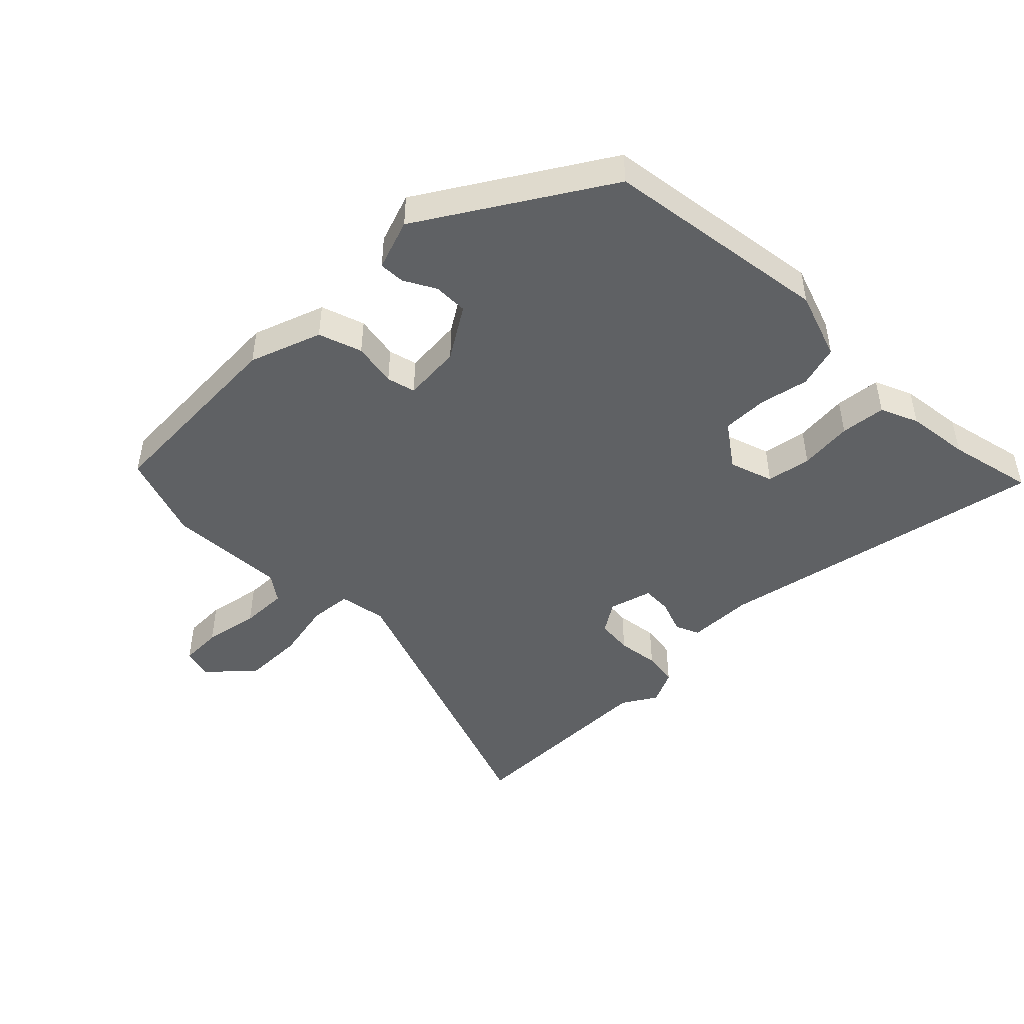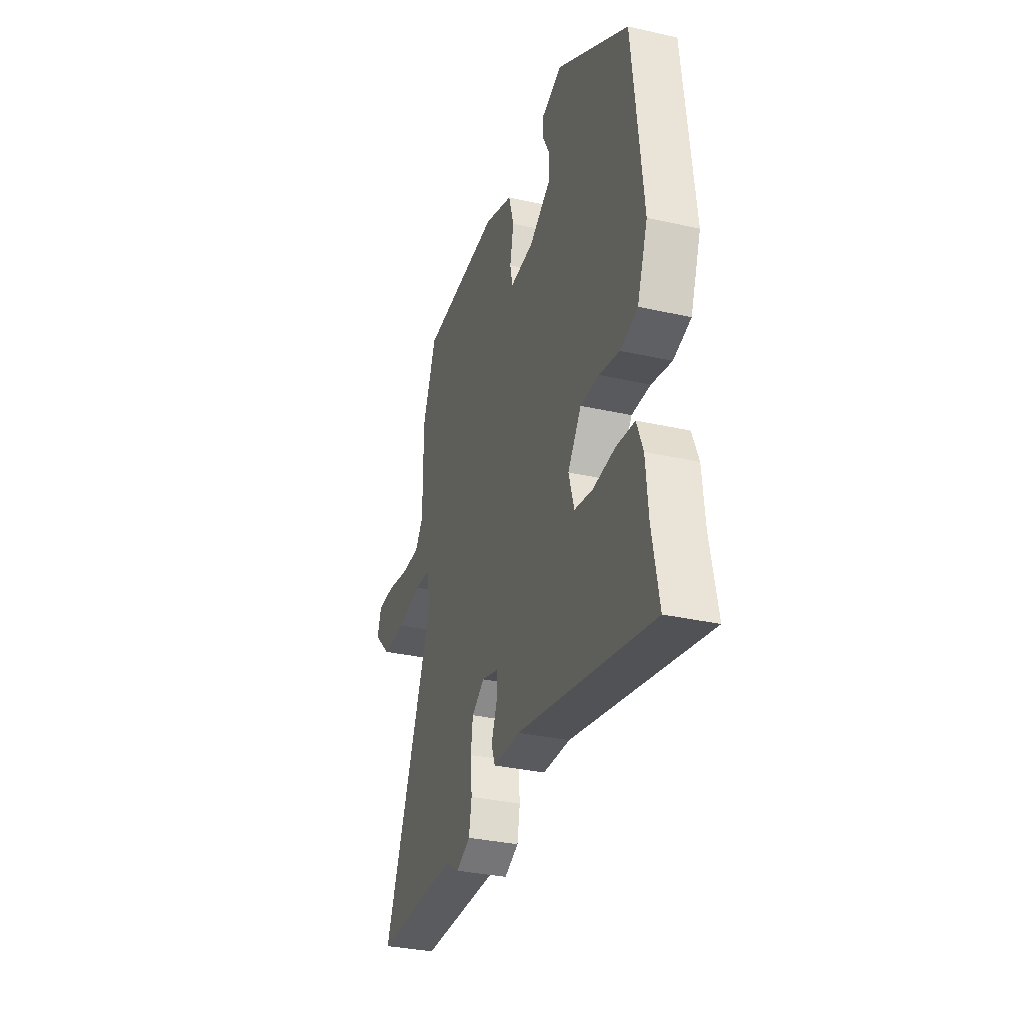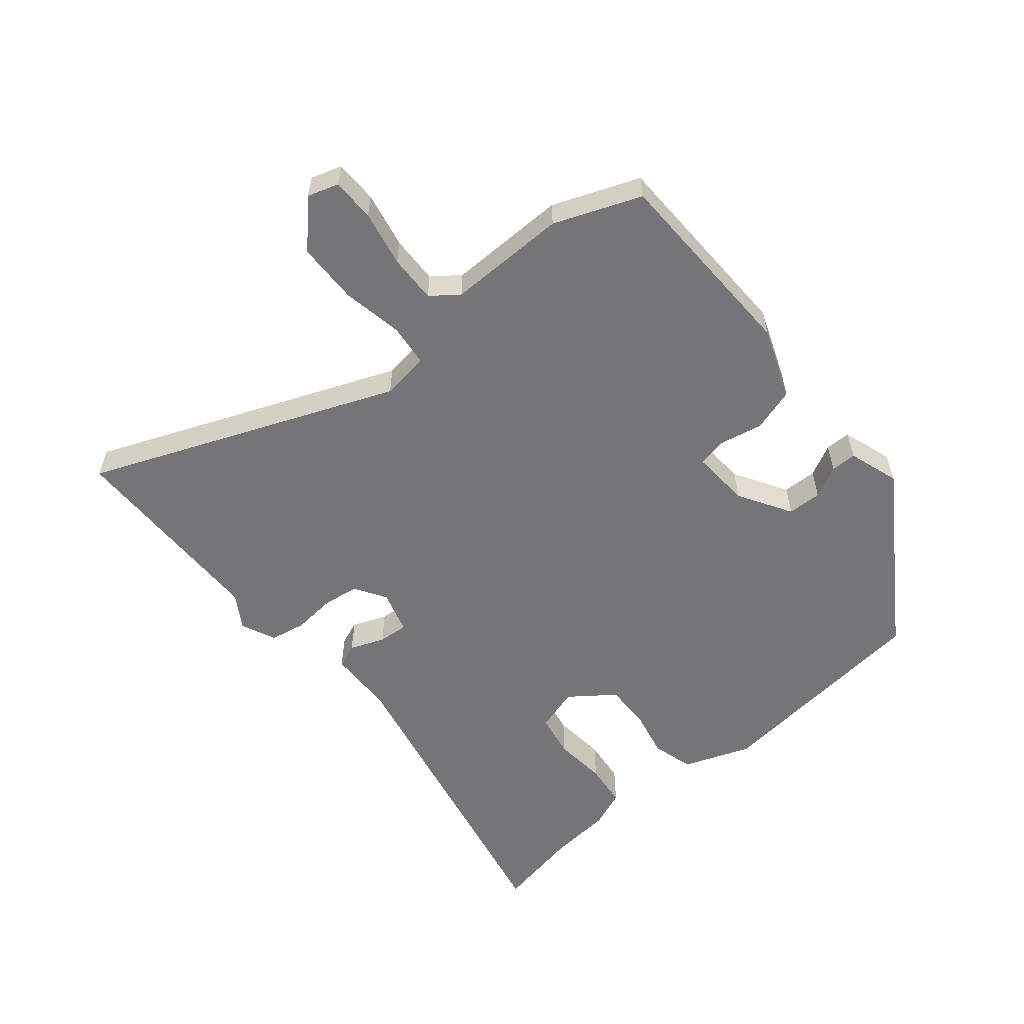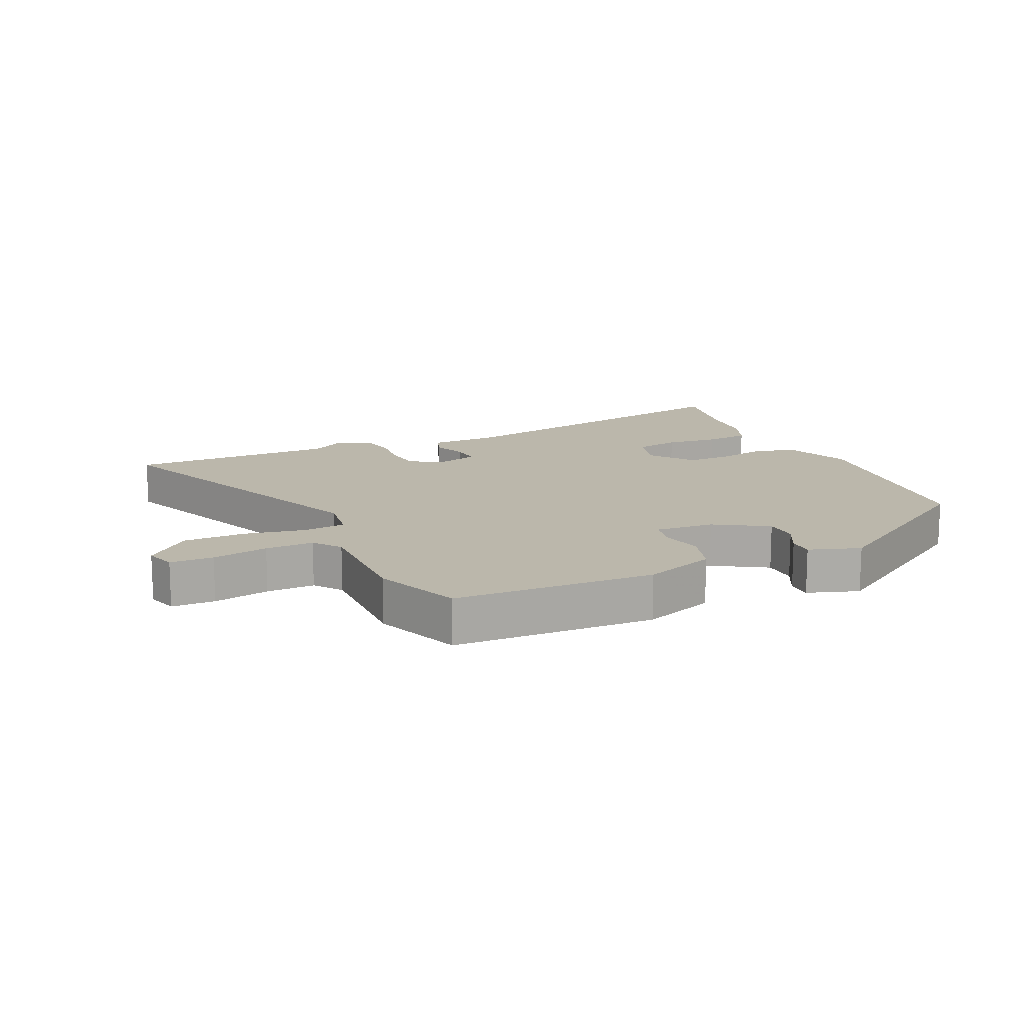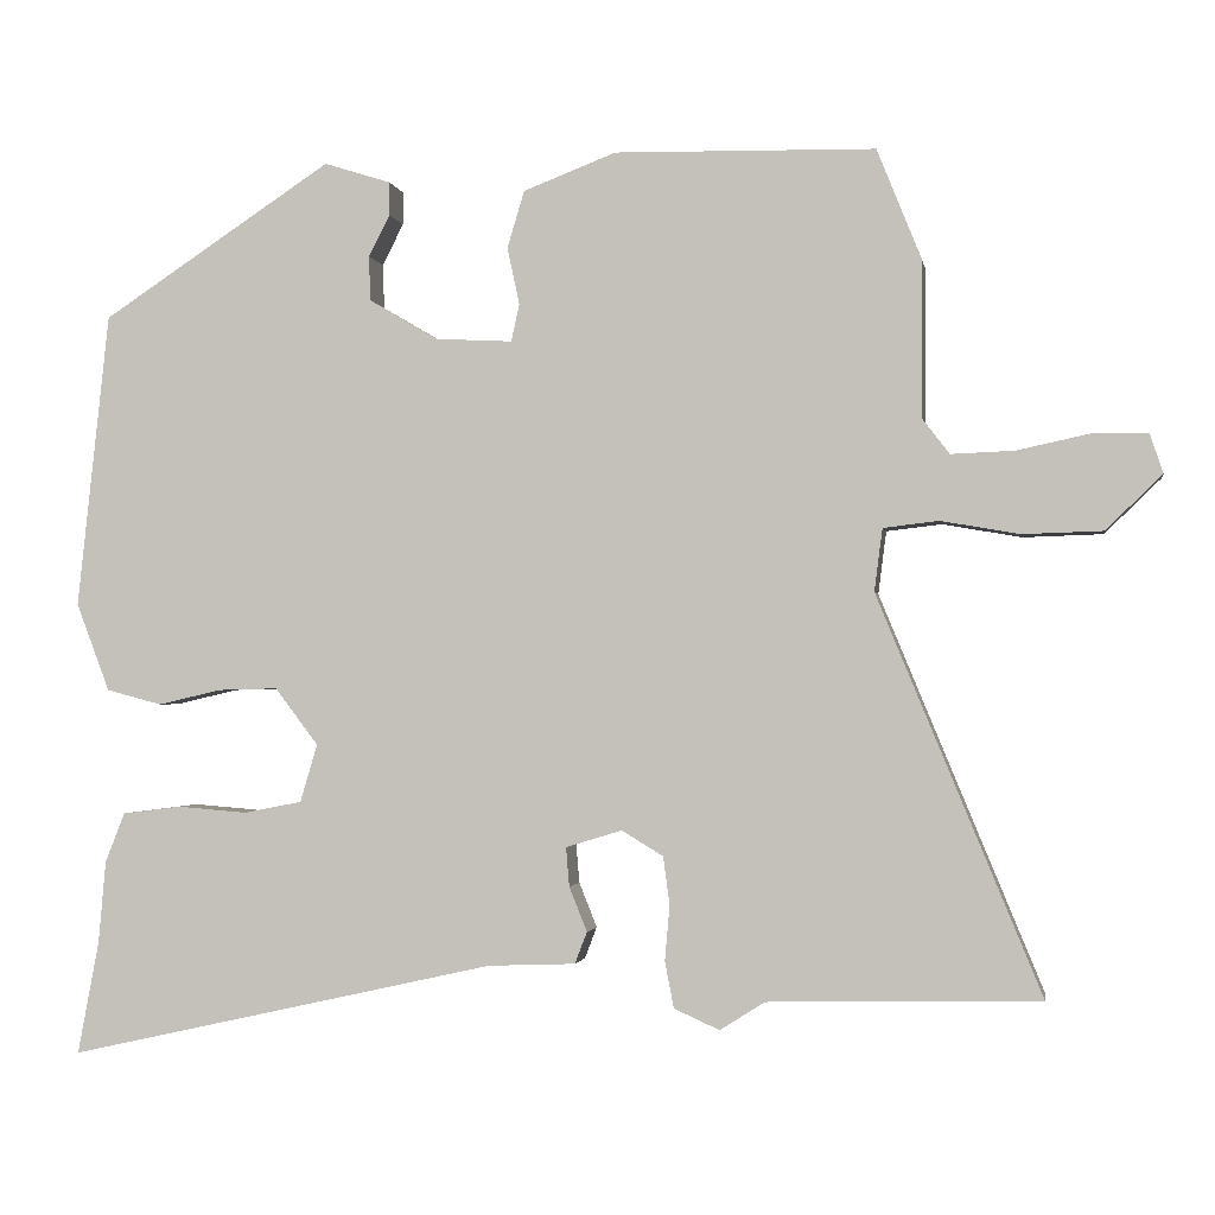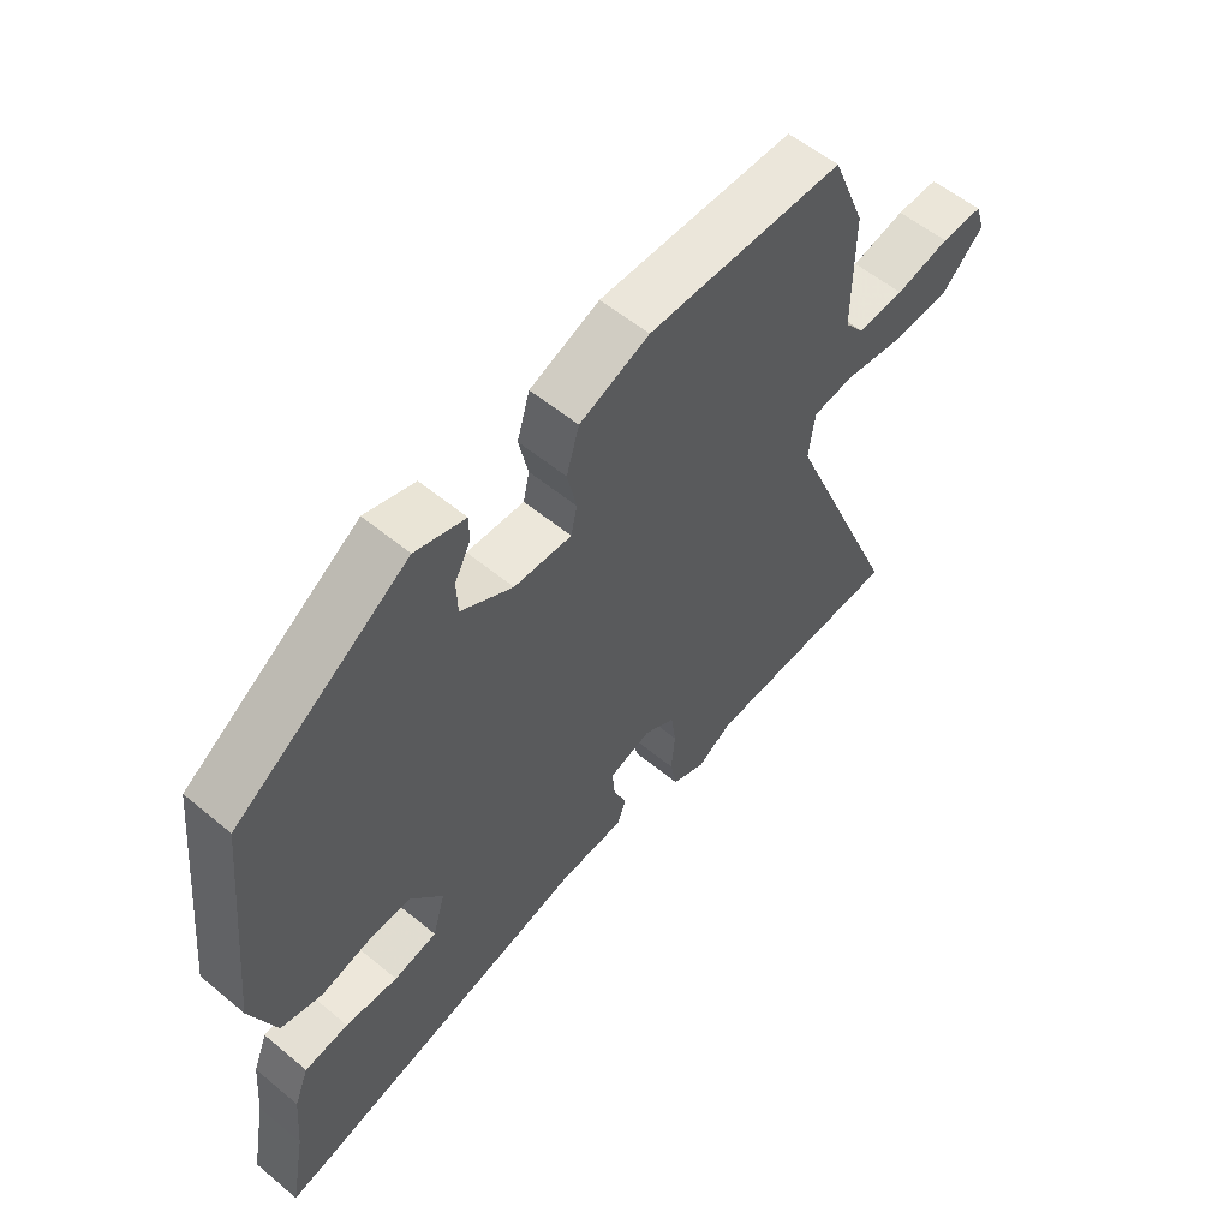
<metadata>
{"format":"obj","ext":"obj","renderer":"f3d","projection":"perspective","resolution":1024,"background":"white","views":[{"elev":-45.9,"azim":46.6,"up":"+Y"},{"elev":-33.1,"azim":72.8,"up":"+Z"},{"elev":-56.6,"azim":-49.7,"up":"+Y"},{"elev":14.2,"azim":-23.7,"up":"+Y"},{"elev":-1.7,"azim":-170.4,"up":"+Z"},{"elev":56.9,"azim":130.7,"up":"+Z"}]}
</metadata>
<code>
v 0.49 0.07 -0.445
v 0.516 0.07 -0.583
v -0.012 0.07 -0.465
v -0.119 0.07 -0.461
v -0.134 0.07 -0.422
v -0.112 0.07 -0.367
v -0.108 0.07 -0.319
v -0.177 0.07 -0.298
v -0.228 0.07 -0.329
v -0.236 0.07 -0.388
v -0.23 0.07 -0.456
v -0.241 0.07 -0.513
v -0.297 0.07 -0.538
v -0.352 0.07 -0.503
v -0.686 0.07 -0.496
v -0.485 0.07 -0.009
v -0.495 0.07 0.068
v -0.563 0.07 0.076
v -0.66 0.07 0.059
v -0.758 0.07 0.062
v -0.827 0.07 0.129
v -0.811 0.07 0.178
v -0.742 0.07 0.178
v -0.653 0.07 0.159
v -0.576 0.07 0.156
v -0.543 0.07 0.199
v -0.544 0.07 0.39
v -0.489 0.07 0.527
v -0.169 0.07 0.533
v -0.055 0.07 0.489
v -0.034 0.07 0.419
v -0.049 0.07 0.349
v -0.039 0.07 0.303
v 0.055 0.07 0.308
v 0.14 0.07 0.358
v 0.142 0.07 0.413
v 0.116 0.07 0.464
v 0.116 0.07 0.505
v 0.198 0.07 0.531
v 0.481 0.07 0.344
v 0.52 0.07 -0.019
v 0.479 0.07 -0.127
v 0.411 0.07 -0.145
v 0.333 0.07 -0.127
v 0.26 0.07 -0.125
v 0.207 0.07 -0.195
v 0.228 0.07 -0.266
v 0.299 0.07 -0.28
v 0.385 0.07 -0.273
v 0.457 0.07 -0.282
v 0.481 0.07 -0.343
v 0.49 0 -0.445
v 0.516 0 -0.583
v -0.012 0 -0.465
v -0.119 0 -0.461
v -0.134 0 -0.422
v -0.112 0 -0.367
v -0.108 0 -0.319
v -0.177 0 -0.298
v -0.228 0 -0.329
v -0.236 0 -0.388
v -0.23 0 -0.456
v -0.241 0 -0.513
v -0.297 0 -0.538
v -0.352 0 -0.503
v -0.686 0 -0.496
v -0.485 0 -0.009
v -0.495 0 0.068
v -0.563 0 0.076
v -0.66 0 0.059
v -0.758 0 0.062
v -0.827 0 0.129
v -0.811 0 0.178
v -0.742 0 0.178
v -0.653 0 0.159
v -0.576 0 0.156
v -0.543 0 0.199
v -0.544 0 0.39
v -0.489 0 0.527
v -0.169 0 0.533
v -0.055 0 0.489
v -0.034 0 0.419
v -0.049 0 0.349
v -0.039 0 0.303
v 0.055 0 0.308
v 0.14 0 0.358
v 0.142 0 0.413
v 0.116 0 0.464
v 0.116 0 0.505
v 0.198 0 0.531
v 0.481 0 0.344
v 0.52 0 -0.019
v 0.479 0 -0.127
v 0.411 0 -0.145
v 0.333 0 -0.127
v 0.26 0 -0.125
v 0.207 0 -0.195
v 0.228 0 -0.266
v 0.299 0 -0.28
v 0.385 0 -0.273
v 0.457 0 -0.282
v 0.481 0 -0.343
f 50 51 1
f 49 50 1
f 48 49 1
f 1 2 3
f 48 1 3
f 47 48 3
f 4 5 6
f 3 4 6
f 47 3 6
f 46 47 6
f 45 46 6 7
f 42 43 44
f 41 42 44
f 40 41 44
f 39 40 44
f 38 39 44
f 36 37 38
f 36 38 44
f 35 36 44 45
f 30 31 32
f 29 30 32
f 28 29 32
f 27 28 32
f 26 27 32
f 25 26 32 33
f 22 23 24
f 21 22 24
f 20 21 24
f 19 20 24
f 18 19 24
f 17 18 24 25
f 14 15 16
f 14 16 17
f 13 14 17
f 12 13 17
f 11 12 17
f 10 11 17
f 9 10 17
f 8 9 17
f 45 7 8
f 35 45 8
f 34 35 8
f 17 25 33 34
f 8 17 34
f 52 102 101
f 52 101 100
f 52 100 99
f 54 53 52
f 54 52 99
f 54 99 98
f 57 56 55
f 57 55 54
f 57 54 98
f 57 98 97
f 58 57 97 96
f 95 94 93
f 95 93 92
f 95 92 91
f 95 91 90
f 95 90 89
f 89 88 87
f 95 89 87
f 96 95 87 86
f 83 82 81
f 83 81 80
f 83 80 79
f 83 79 78
f 83 78 77
f 84 83 77 76
f 75 74 73
f 75 73 72
f 75 72 71
f 75 71 70
f 75 70 69
f 76 75 69 68
f 67 66 65
f 68 67 65
f 68 65 64
f 68 64 63
f 68 63 62
f 68 62 61
f 68 61 60
f 68 60 59
f 59 58 96
f 59 96 86
f 59 86 85
f 85 84 76 68
f 85 68 59
f 1 52 53 2
f 2 53 54 3
f 3 54 55 4
f 4 55 56 5
f 5 56 57 6
f 6 57 58 7
f 7 58 59 8
f 8 59 60 9
f 9 60 61 10
f 10 61 62 11
f 11 62 63 12
f 12 63 64 13
f 13 64 65 14
f 14 65 66 15
f 15 66 67 16
f 16 67 68 17
f 17 68 69 18
f 18 69 70 19
f 19 70 71 20
f 20 71 72 21
f 21 72 73 22
f 22 73 74 23
f 23 74 75 24
f 24 75 76 25
f 25 76 77 26
f 26 77 78 27
f 27 78 79 28
f 28 79 80 29
f 29 80 81 30
f 30 81 82 31
f 31 82 83 32
f 32 83 84 33
f 33 84 85 34
f 34 85 86 35
f 35 86 87 36
f 36 87 88 37
f 37 88 89 38
f 38 89 90 39
f 39 90 91 40
f 40 91 92 41
f 41 92 93 42
f 42 93 94 43
f 43 94 95 44
f 44 95 96 45
f 45 96 97 46
f 46 97 98 47
f 47 98 99 48
f 48 99 100 49
f 49 100 101 50
f 50 101 102 51
f 51 102 52 1

</code>
